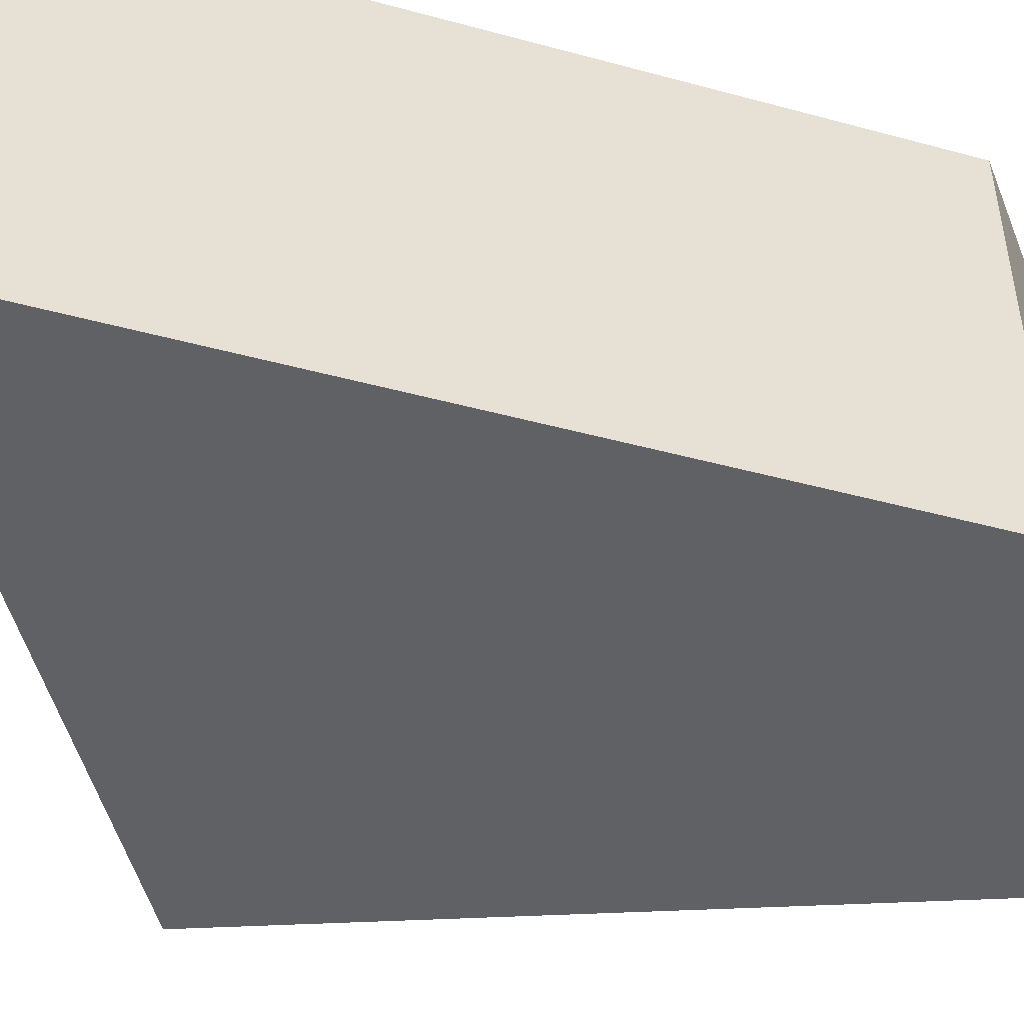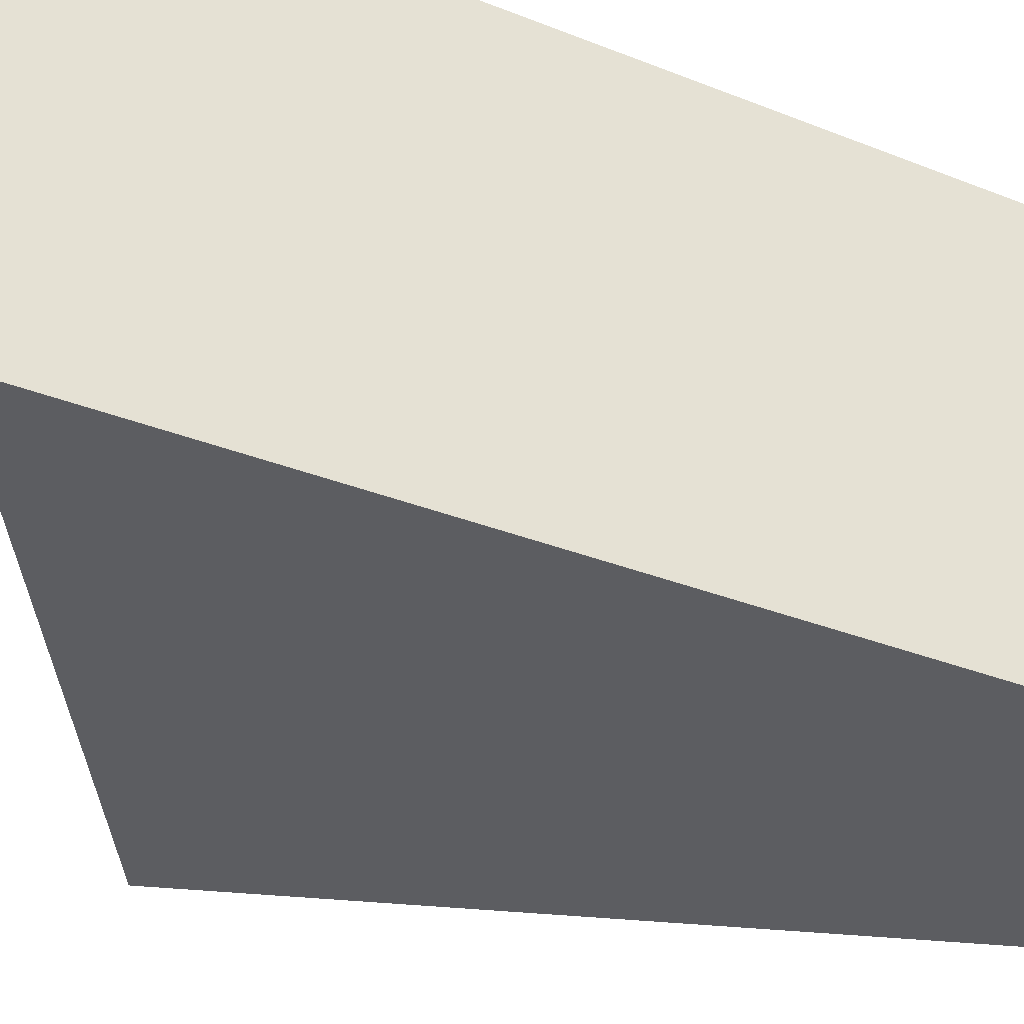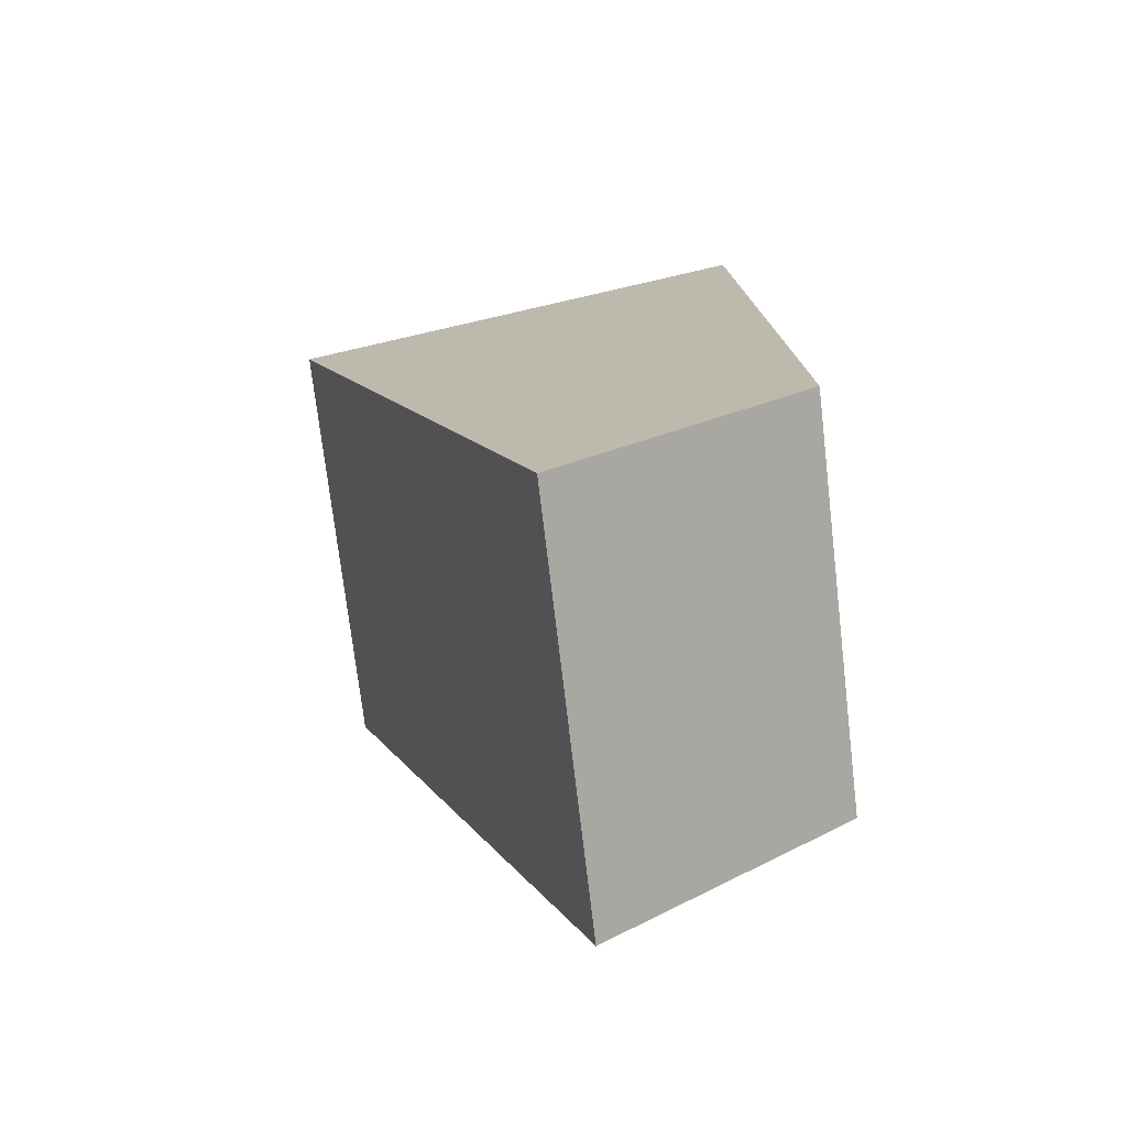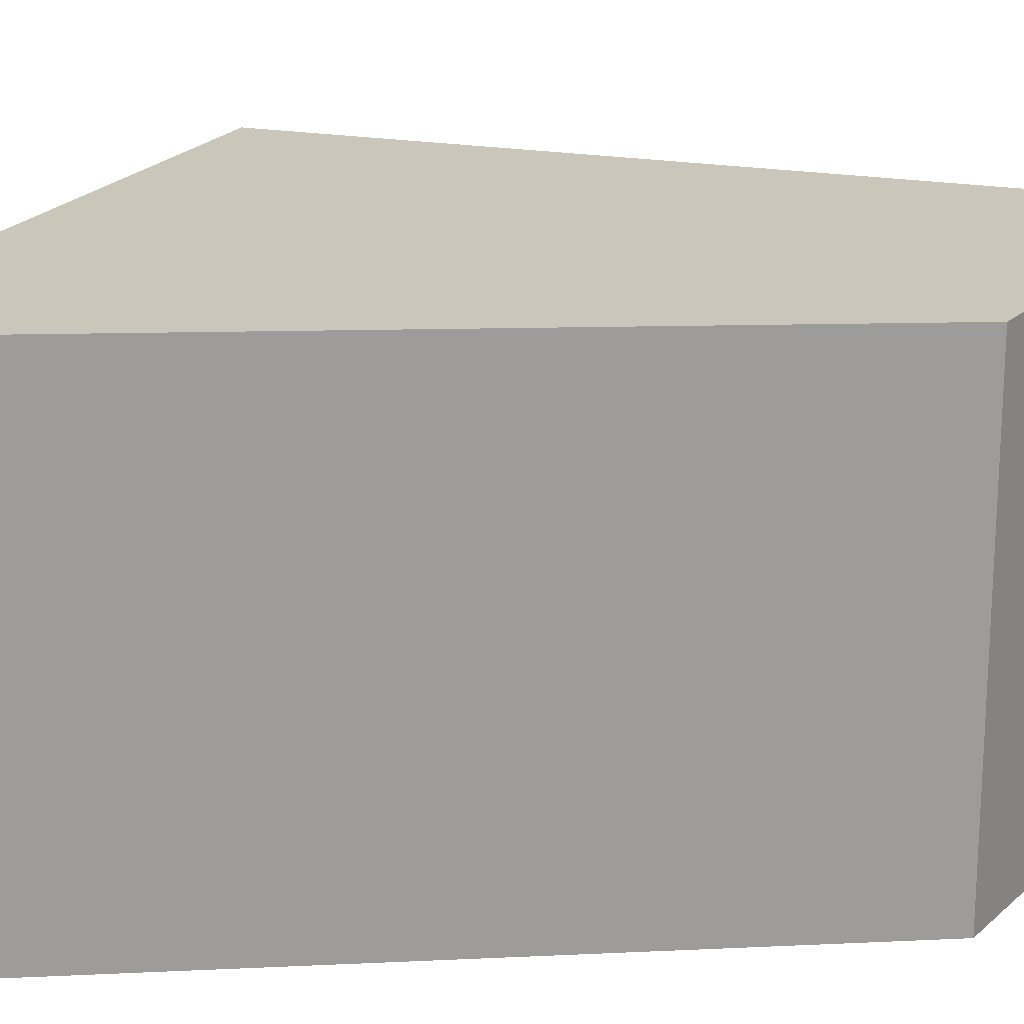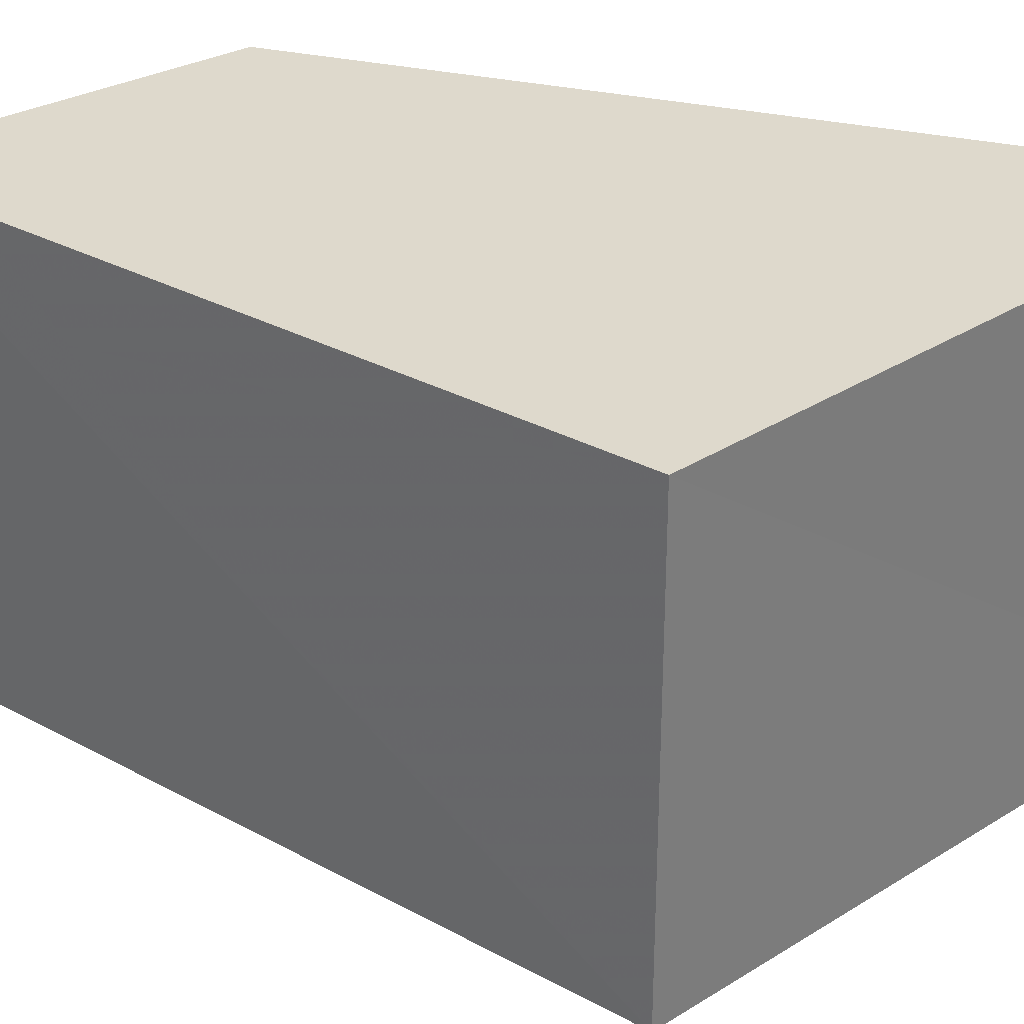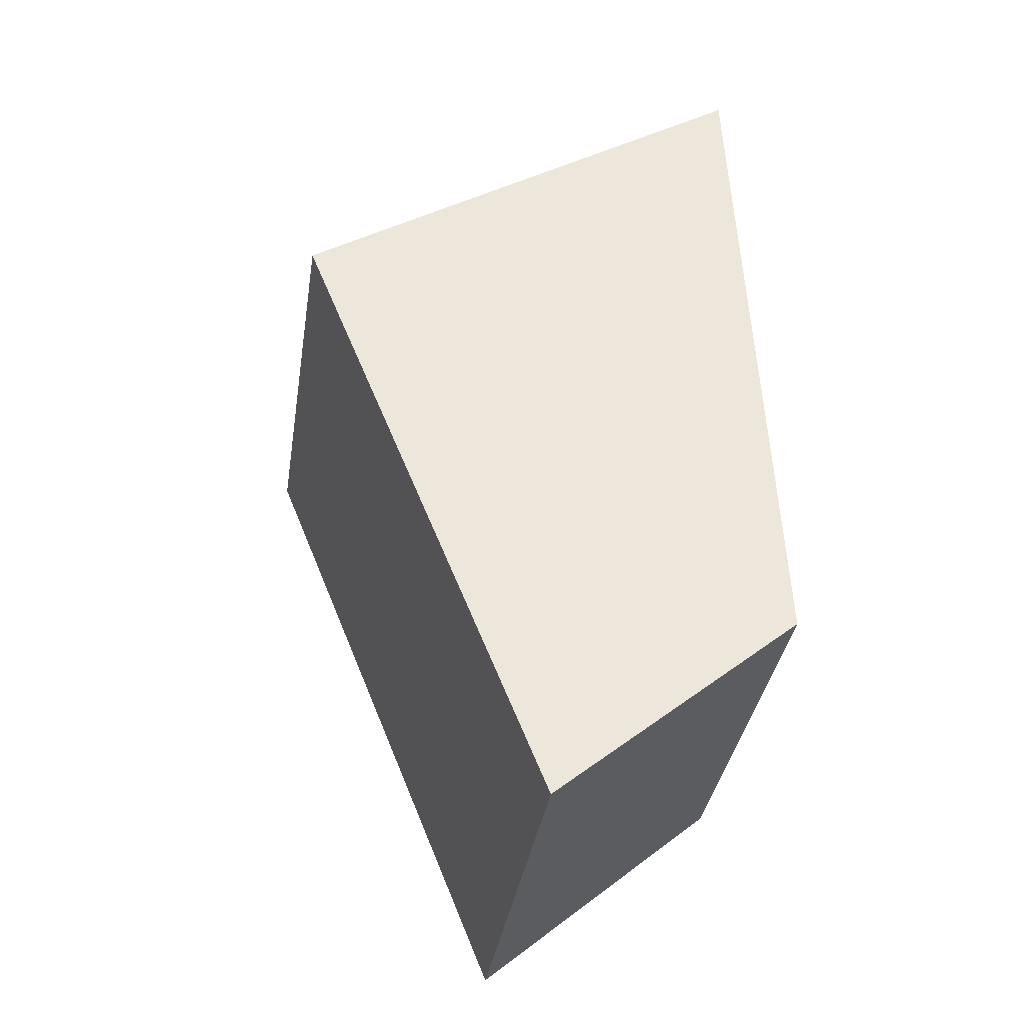
<metadata>
{"format":"obj","ext":"obj","renderer":"f3d","projection":"perspective","resolution":1024,"background":"white","views":[{"elev":-50.2,"azim":-108.8,"up":"+Z"},{"elev":-36.1,"azim":-119.6,"up":"+Z"},{"elev":-73.7,"azim":-173.3,"up":"+Y"},{"elev":20.3,"azim":-97.5,"up":"+Z"},{"elev":33.0,"azim":105.4,"up":"+Z"},{"elev":-36.6,"azim":171.1,"up":"+Y"}]}
</metadata>
<code>
v 8.496e+04 4.467e+05 -0.436
v 8.496e+04 4.467e+05 -0.436
v 8.496e+04 4.467e+05 -0.436
v 8.496e+04 4.467e+05 -0.436
v 8.496e+04 4.467e+05 2.626
v 8.496e+04 4.467e+05 2.711
v 8.496e+04 4.467e+05 2.622
v 8.496e+04 4.467e+05 2.696
f 1 2 3 4
f 5 3 2 6
f 7 4 3 5
f 8 1 4 7
f 6 2 1 8
f 6 8 7 5

</code>
